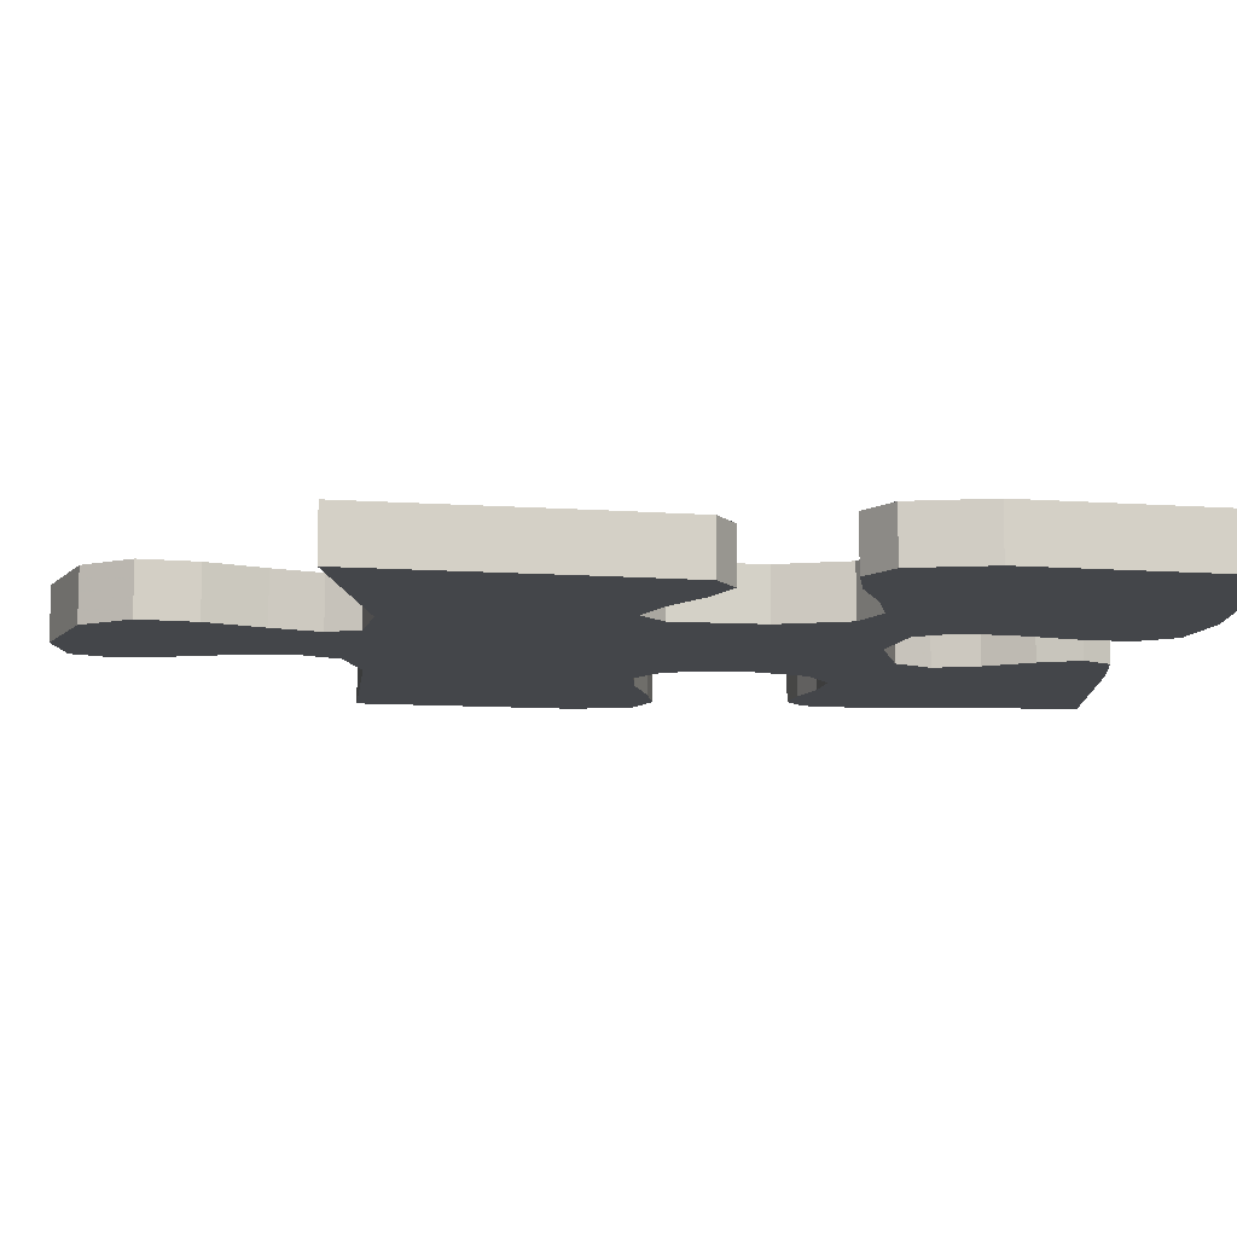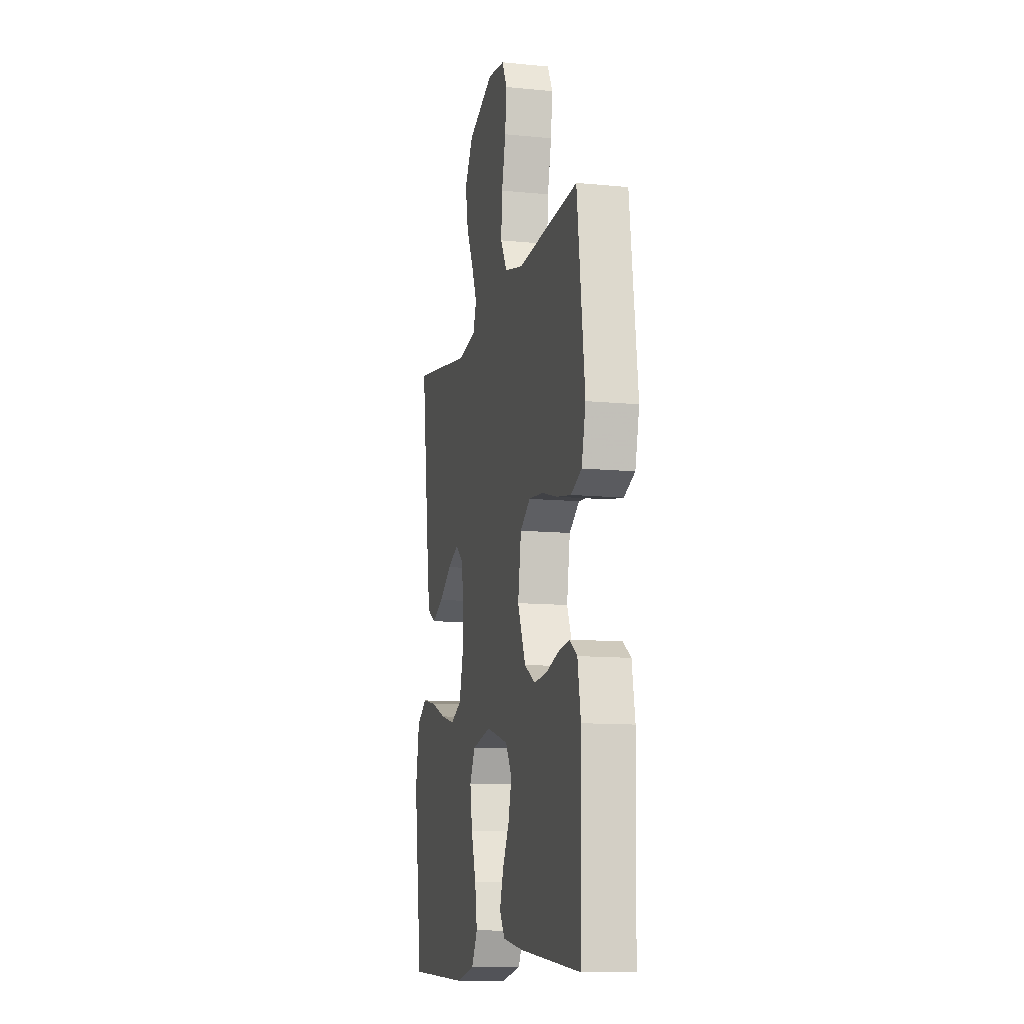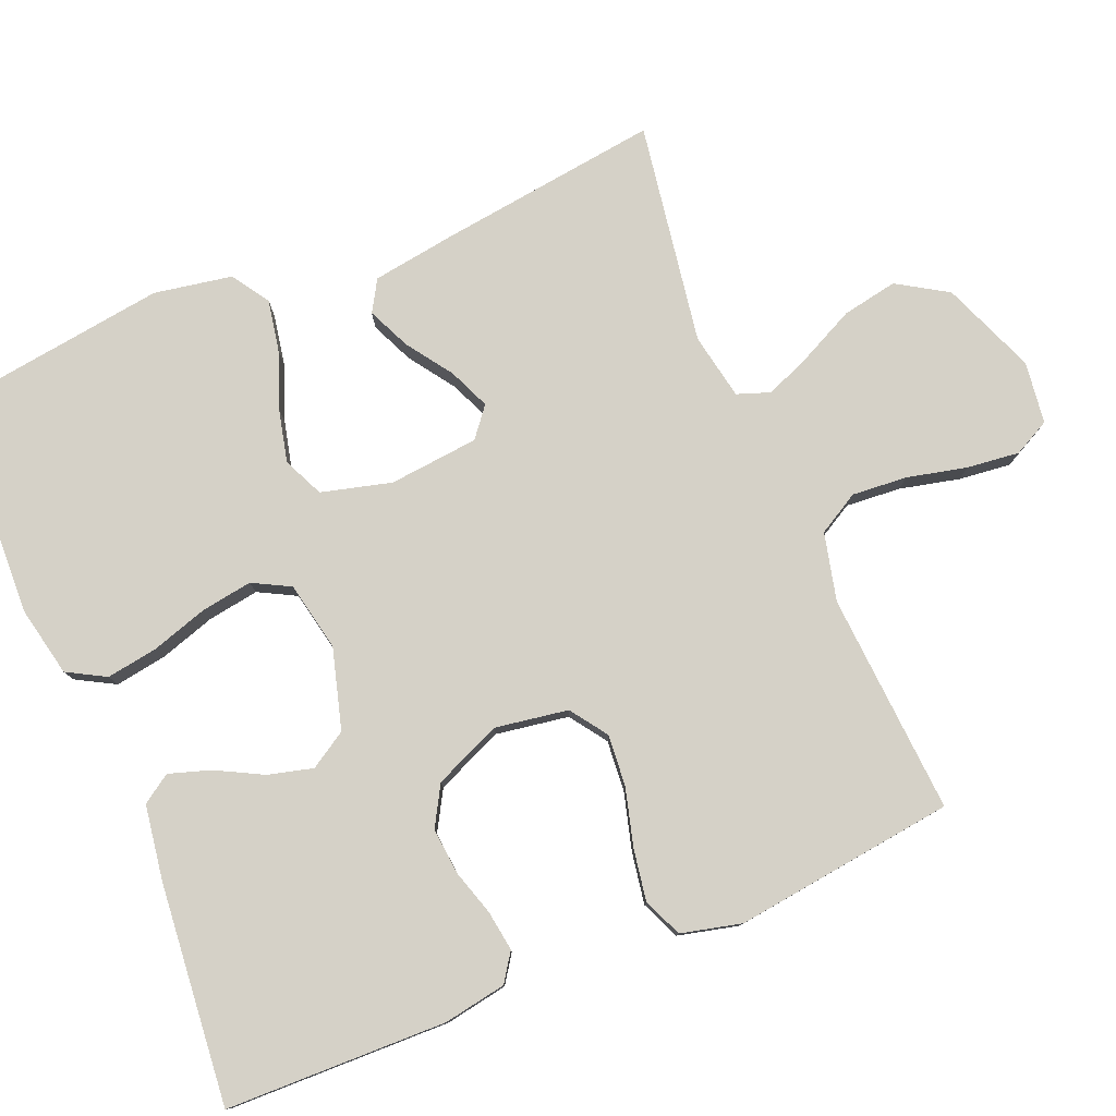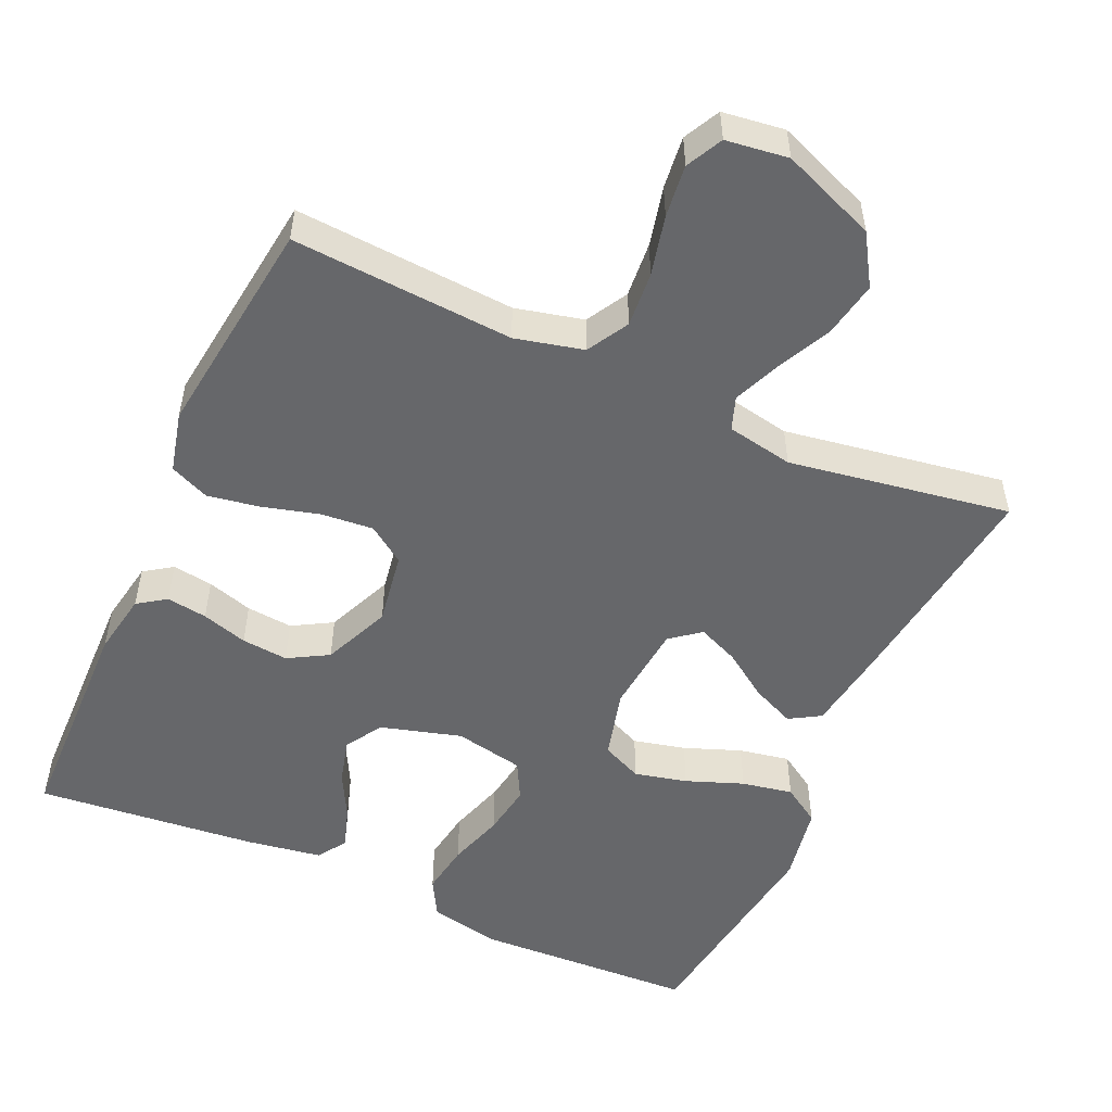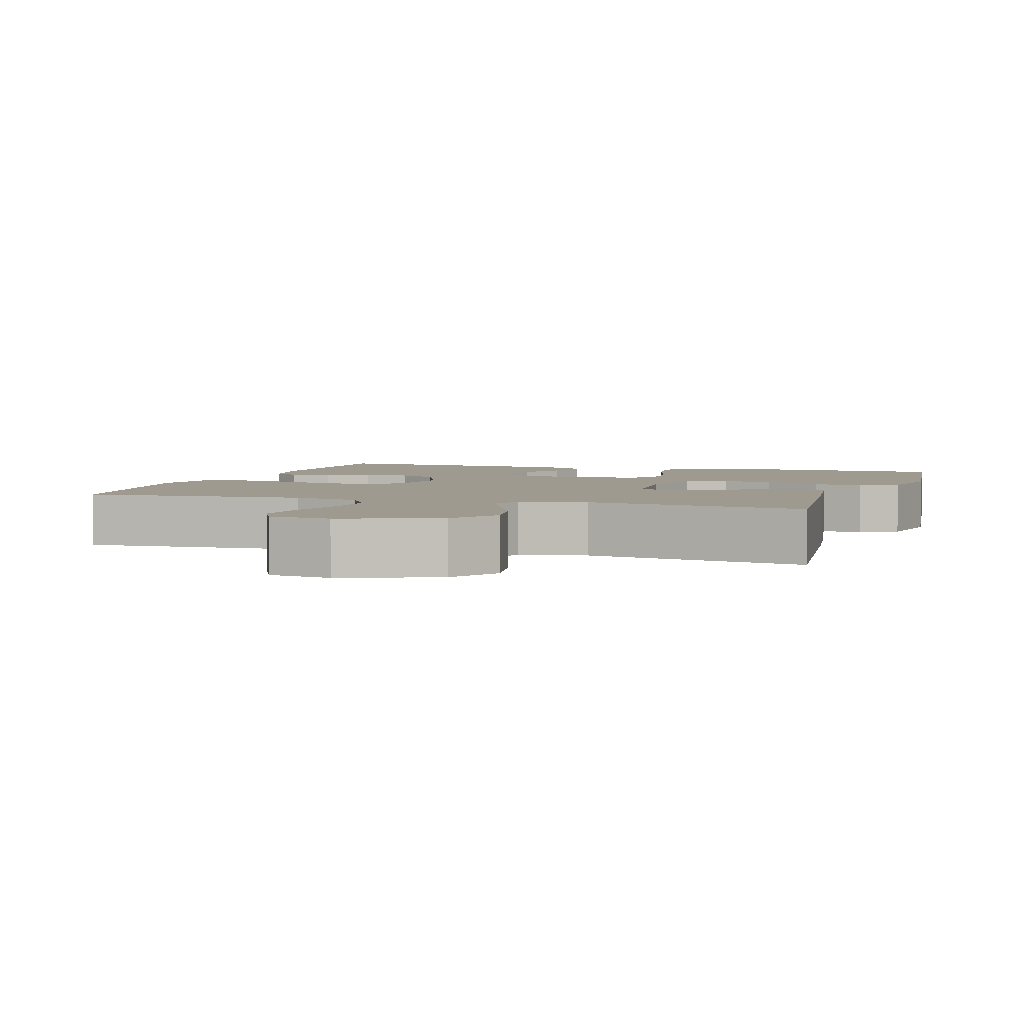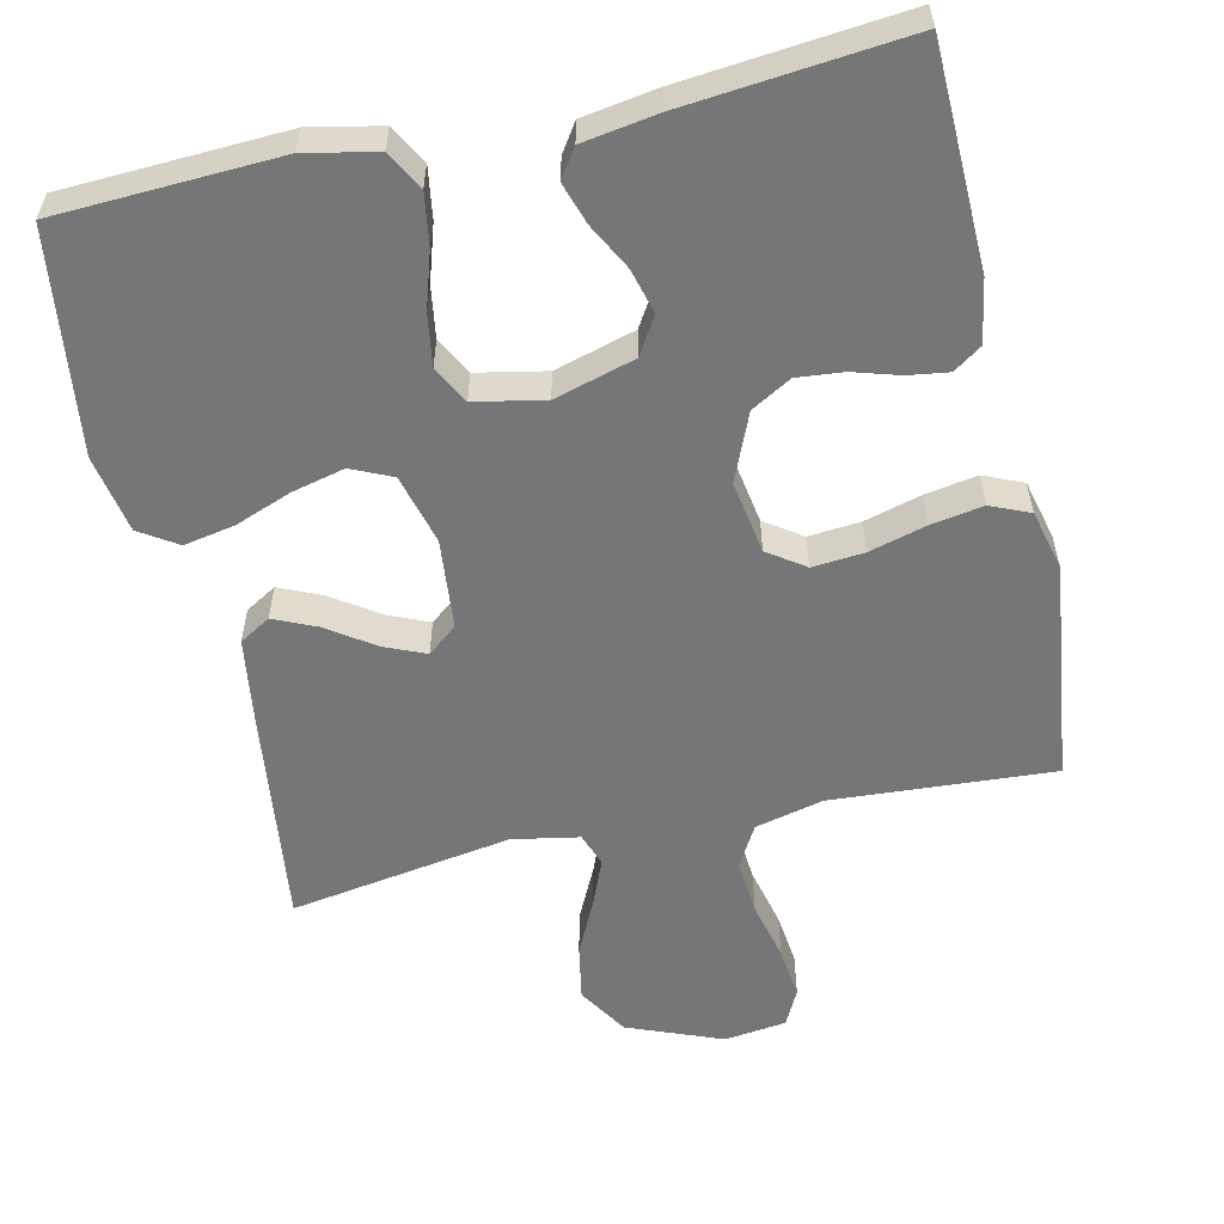
<metadata>
{"format":"obj","ext":"obj","renderer":"f3d","projection":"perspective","resolution":1024,"background":"white","views":[{"elev":-9.8,"azim":87.0,"up":"+Y"},{"elev":-11.4,"azim":-103.5,"up":"+Z"},{"elev":79.1,"azim":-112.6,"up":"+Y"},{"elev":-52.2,"azim":-24.2,"up":"+Y"},{"elev":3.8,"azim":18.2,"up":"+Y"},{"elev":-56.7,"azim":-167.2,"up":"+Y"}]}
</metadata>
<code>
v -0.5 0.07 0.5
v -0.2 0.07 0.48
v -0.108 0.07 0.502
v -0.076 0.07 0.558
v -0.082 0.07 0.633
v -0.101 0.07 0.714
v -0.109 0.07 0.785
v -0.084 0.07 0.834
v 0 0.07 0.845
v 0.128 0.07 0.794
v 0.17 0.07 0.726
v 0.156 0.07 0.651
v 0.12 0.07 0.577
v 0.094 0.07 0.514
v 0.11 0.07 0.469
v 0.2 0.07 0.452
v 0.5 0.07 0.5
v 0.461 0.07 0.2
v 0.444 0.07 0.086
v 0.402 0.07 0.061
v 0.344 0.07 0.087
v 0.282 0.07 0.13
v 0.226 0.07 0.154
v 0.186 0.07 0.122
v 0.174 0.07 0
v 0.199 0.07 -0.095
v 0.254 0.07 -0.12
v 0.325 0.07 -0.103
v 0.402 0.07 -0.074
v 0.471 0.07 -0.061
v 0.522 0.07 -0.094
v 0.541 0.07 -0.2
v 0.5 0.07 -0.5
v 0.2 0.07 -0.513
v 0.104 0.07 -0.493
v 0.075 0.07 -0.441
v 0.086 0.07 -0.371
v 0.11 0.07 -0.295
v 0.121 0.07 -0.225
v 0.094 0.07 -0.174
v 0 0.07 -0.155
v -0.109 0.07 -0.186
v -0.14 0.07 -0.236
v -0.124 0.07 -0.297
v -0.091 0.07 -0.36
v -0.073 0.07 -0.416
v -0.099 0.07 -0.455
v -0.2 0.07 -0.471
v -0.5 0.07 -0.5
v -0.507 0.07 -0.2
v -0.492 0.07 -0.115
v -0.454 0.07 -0.089
v -0.399 0.07 -0.097
v -0.337 0.07 -0.116
v -0.274 0.07 -0.122
v -0.22 0.07 -0.091
v -0.181 0.07 0
v -0.197 0.07 0.099
v -0.247 0.07 0.134
v -0.317 0.07 0.128
v -0.394 0.07 0.107
v -0.465 0.07 0.095
v -0.518 0.07 0.118
v -0.538 0.07 0.2
v -0.5 0 0.5
v -0.2 0 0.48
v -0.108 0 0.502
v -0.076 0 0.558
v -0.082 0 0.633
v -0.101 0 0.714
v -0.109 0 0.785
v -0.084 0 0.834
v 0 0 0.845
v 0.128 0 0.794
v 0.17 0 0.726
v 0.156 0 0.651
v 0.12 0 0.577
v 0.094 0 0.514
v 0.11 0 0.469
v 0.2 0 0.452
v 0.5 0 0.5
v 0.461 0 0.2
v 0.444 0 0.086
v 0.402 0 0.061
v 0.344 0 0.087
v 0.282 0 0.13
v 0.226 0 0.154
v 0.186 0 0.122
v 0.174 0 0
v 0.199 0 -0.095
v 0.254 0 -0.12
v 0.325 0 -0.103
v 0.402 0 -0.074
v 0.471 0 -0.061
v 0.522 0 -0.094
v 0.541 0 -0.2
v 0.5 0 -0.5
v 0.2 0 -0.513
v 0.104 0 -0.493
v 0.075 0 -0.441
v 0.086 0 -0.371
v 0.11 0 -0.295
v 0.121 0 -0.225
v 0.094 0 -0.174
v 0 0 -0.155
v -0.109 0 -0.186
v -0.14 0 -0.236
v -0.124 0 -0.297
v -0.091 0 -0.36
v -0.073 0 -0.416
v -0.099 0 -0.455
v -0.2 0 -0.471
v -0.5 0 -0.5
v -0.507 0 -0.2
v -0.492 0 -0.115
v -0.454 0 -0.089
v -0.399 0 -0.097
v -0.337 0 -0.116
v -0.274 0 -0.122
v -0.22 0 -0.091
v -0.181 0 0
v -0.197 0 0.099
v -0.247 0 0.134
v -0.317 0 0.128
v -0.394 0 0.107
v -0.465 0 0.095
v -0.518 0 0.118
v -0.538 0 0.2
f 63 64 1 2
f 60 61 62 63
f 59 60 63 2
f 58 59 2 3
f 57 58 3 4
f 51 52 53 54
f 51 54 55
f 50 51 55
f 49 50 55
f 48 49 55 56
f 44 45 46 47
f 43 44 47 48
f 35 36 37 38
f 35 38 39
f 34 35 39
f 33 34 39
f 32 33 39 40
f 28 29 30 31
f 27 28 31 32
f 19 20 21 22
f 19 22 23
f 16 17 18 19
f 15 16 19 23
f 10 11 12 13
f 10 13 14
f 9 10 14
f 8 9 14
f 5 6 7 8
f 4 5 8 14
f 57 4 14 15
f 43 48 56 57
f 42 43 57 15
f 27 32 40 41
f 26 27 41
f 25 26 41 42
f 24 25 42 15
f 15 23 24
f 66 65 128 127
f 127 126 125 124
f 66 127 124 123
f 67 66 123 122
f 68 67 122 121
f 118 117 116 115
f 119 118 115
f 119 115 114
f 119 114 113
f 120 119 113 112
f 111 110 109 108
f 112 111 108 107
f 102 101 100 99
f 103 102 99
f 103 99 98
f 103 98 97
f 104 103 97 96
f 95 94 93 92
f 96 95 92 91
f 86 85 84 83
f 87 86 83
f 83 82 81 80
f 87 83 80 79
f 77 76 75 74
f 78 77 74
f 78 74 73
f 78 73 72
f 72 71 70 69
f 78 72 69 68
f 79 78 68 121
f 121 120 112 107
f 79 121 107 106
f 105 104 96 91
f 105 91 90
f 106 105 90 89
f 79 106 89 88
f 88 87 79
f 1 65 66 2
f 2 66 67 3
f 3 67 68 4
f 4 68 69 5
f 5 69 70 6
f 6 70 71 7
f 7 71 72 8
f 8 72 73 9
f 9 73 74 10
f 10 74 75 11
f 11 75 76 12
f 12 76 77 13
f 13 77 78 14
f 14 78 79 15
f 15 79 80 16
f 16 80 81 17
f 17 81 82 18
f 18 82 83 19
f 19 83 84 20
f 20 84 85 21
f 21 85 86 22
f 22 86 87 23
f 23 87 88 24
f 24 88 89 25
f 25 89 90 26
f 26 90 91 27
f 27 91 92 28
f 28 92 93 29
f 29 93 94 30
f 30 94 95 31
f 31 95 96 32
f 32 96 97 33
f 33 97 98 34
f 34 98 99 35
f 35 99 100 36
f 36 100 101 37
f 37 101 102 38
f 38 102 103 39
f 39 103 104 40
f 40 104 105 41
f 41 105 106 42
f 42 106 107 43
f 43 107 108 44
f 44 108 109 45
f 45 109 110 46
f 46 110 111 47
f 47 111 112 48
f 48 112 113 49
f 49 113 114 50
f 50 114 115 51
f 51 115 116 52
f 52 116 117 53
f 53 117 118 54
f 54 118 119 55
f 55 119 120 56
f 56 120 121 57
f 57 121 122 58
f 58 122 123 59
f 59 123 124 60
f 60 124 125 61
f 61 125 126 62
f 62 126 127 63
f 63 127 128 64
f 64 128 65 1

</code>
